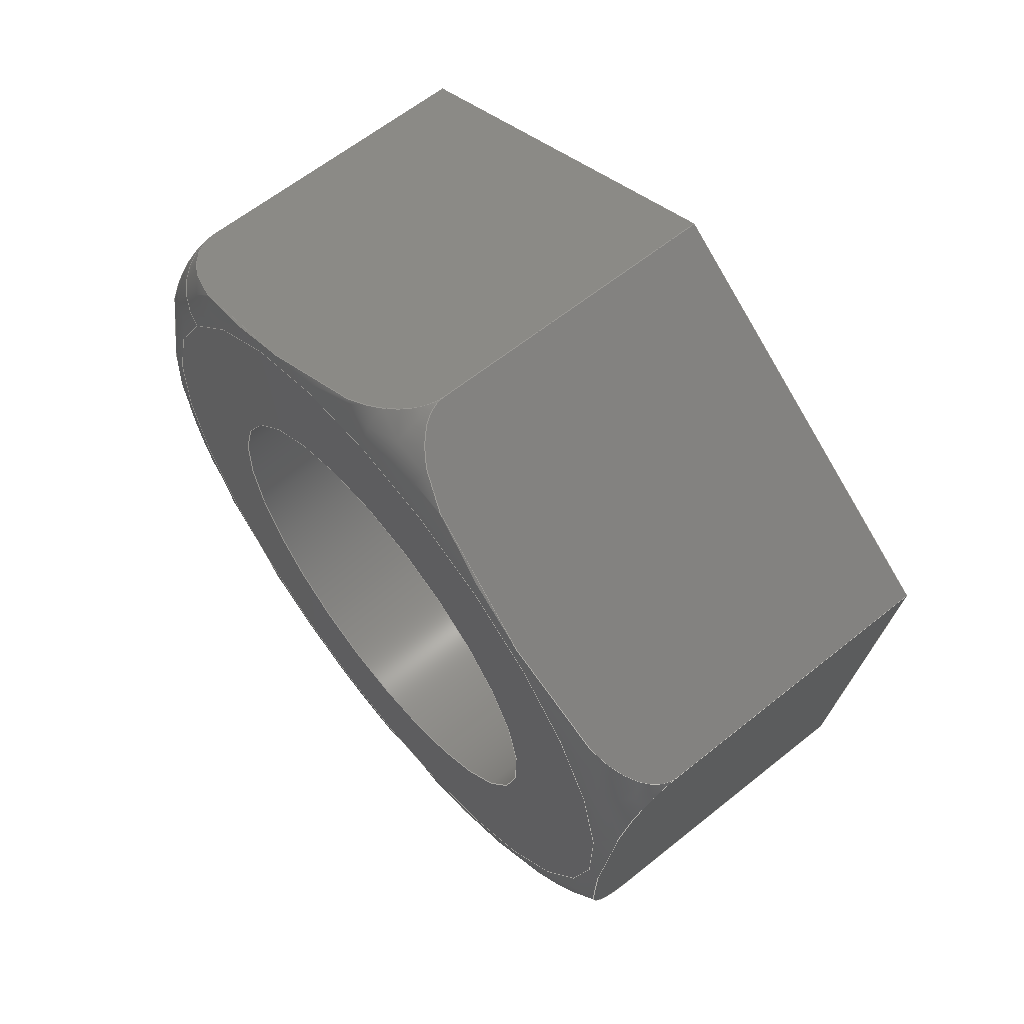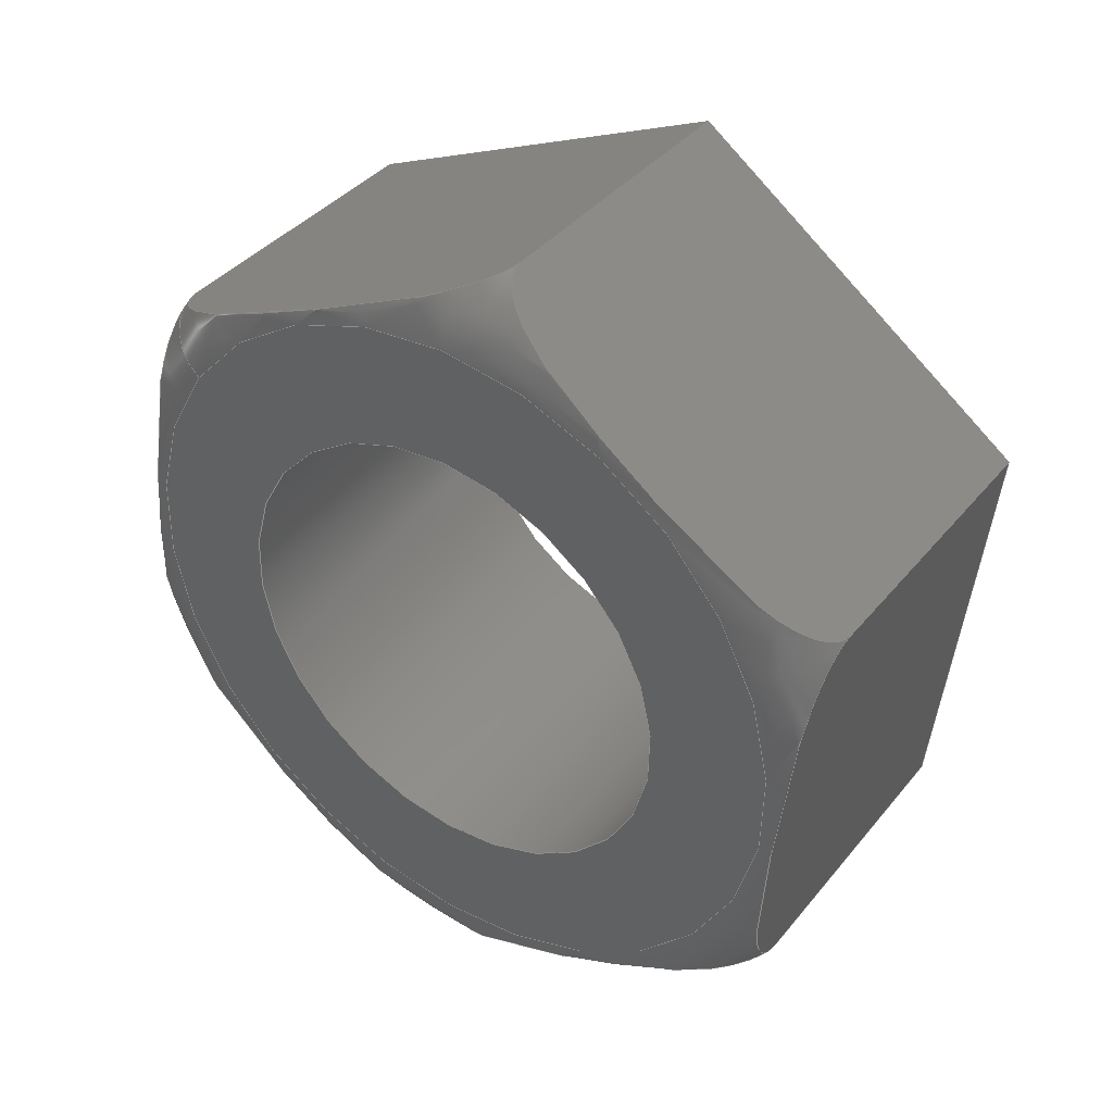
<metadata>
{"format":"step","ext":"step","renderer":"f3d","projection":"perspective","resolution":1024,"background":"white","views":[{"elev":62.1,"azim":140.8,"up":"+Z"},{"elev":39.3,"azim":125.0,"up":"+Z"}]}
</metadata>
<code>
ISO-10303-21;
DATA;
#1=PROPERTY_DEFINITION_REPRESENTATION(#5,#3);
#2=PROPERTY_DEFINITION_REPRESENTATION(#6,#4);
#3=REPRESENTATION('',(#7),#344);
#4=REPRESENTATION('',(#8),#344);
#5=PROPERTY_DEFINITION('pmi validation property','',#349);
#6=PROPERTY_DEFINITION('pmi validation property','',#349);
#7=VALUE_REPRESENTATION_ITEM('number of annotations',COUNT_MEASURE(0));
#8=VALUE_REPRESENTATION_ITEM('number of views',COUNT_MEASURE(0));
#9=SHAPE_REPRESENTATION_RELATIONSHIP('','',#181,#10);
#10=ADVANCED_BREP_SHAPE_REPRESENTATION('',(#179),#344);
#11=TOROIDAL_SURFACE('',#195,0.003071,0.0005953);
#12=CIRCLE('',#190,0.002019);
#13=CIRCLE('',#191,0.002019);
#14=CIRCLE('',#193,0.003071);
#15=CYLINDRICAL_SURFACE('',#189,0.002019);
#16=LINE('',#251,#28);
#17=LINE('',#253,#29);
#18=LINE('',#255,#30);
#19=LINE('',#269,#31);
#20=LINE('',#271,#32);
#21=LINE('',#285,#33);
#22=LINE('',#287,#34);
#23=LINE('',#301,#35);
#24=LINE('',#303,#36);
#25=LINE('',#317,#37);
#26=LINE('',#319,#38);
#27=LINE('',#332,#39);
#28=VECTOR('',#200,1);
#29=VECTOR('',#201,1);
#30=VECTOR('',#202,1);
#31=VECTOR('',#205,1);
#32=VECTOR('',#206,1);
#33=VECTOR('',#209,1);
#34=VECTOR('',#210,1);
#35=VECTOR('',#213,1);
#36=VECTOR('',#214,1);
#37=VECTOR('',#217,1);
#38=VECTOR('',#218,1);
#39=VECTOR('',#221,1);
#40=ORIENTED_EDGE('',*,*,#82,.F.);
#41=ORIENTED_EDGE('',*,*,#83,.T.);
#42=ORIENTED_EDGE('',*,*,#84,.T.);
#43=ORIENTED_EDGE('',*,*,#85,.F.);
#44=ORIENTED_EDGE('',*,*,#86,.F.);
#45=ORIENTED_EDGE('',*,*,#85,.T.);
#46=ORIENTED_EDGE('',*,*,#87,.T.);
#47=ORIENTED_EDGE('',*,*,#88,.F.);
#48=ORIENTED_EDGE('',*,*,#89,.F.);
#49=ORIENTED_EDGE('',*,*,#88,.T.);
#50=ORIENTED_EDGE('',*,*,#90,.T.);
#51=ORIENTED_EDGE('',*,*,#91,.F.);
#52=ORIENTED_EDGE('',*,*,#92,.F.);
#53=ORIENTED_EDGE('',*,*,#91,.T.);
#54=ORIENTED_EDGE('',*,*,#93,.T.);
#55=ORIENTED_EDGE('',*,*,#94,.F.);
#56=ORIENTED_EDGE('',*,*,#95,.F.);
#57=ORIENTED_EDGE('',*,*,#94,.T.);
#58=ORIENTED_EDGE('',*,*,#96,.T.);
#59=ORIENTED_EDGE('',*,*,#97,.F.);
#60=ORIENTED_EDGE('',*,*,#98,.F.);
#61=ORIENTED_EDGE('',*,*,#97,.T.);
#62=ORIENTED_EDGE('',*,*,#99,.T.);
#63=ORIENTED_EDGE('',*,*,#83,.F.);
#64=ORIENTED_EDGE('',*,*,#100,.F.);
#65=ORIENTED_EDGE('',*,*,#101,.T.);
#66=ORIENTED_EDGE('',*,*,#102,.F.);
#67=ORIENTED_EDGE('',*,*,#100,.T.);
#68=ORIENTED_EDGE('',*,*,#101,.F.);
#69=ORIENTED_EDGE('',*,*,#84,.F.);
#70=ORIENTED_EDGE('',*,*,#99,.F.);
#71=ORIENTED_EDGE('',*,*,#96,.F.);
#72=ORIENTED_EDGE('',*,*,#93,.F.);
#73=ORIENTED_EDGE('',*,*,#90,.F.);
#74=ORIENTED_EDGE('',*,*,#87,.F.);
#75=ORIENTED_EDGE('',*,*,#102,.T.);
#76=ORIENTED_EDGE('',*,*,#82,.T.);
#77=ORIENTED_EDGE('',*,*,#86,.T.);
#78=ORIENTED_EDGE('',*,*,#89,.T.);
#79=ORIENTED_EDGE('',*,*,#92,.T.);
#80=ORIENTED_EDGE('',*,*,#95,.T.);
#81=ORIENTED_EDGE('',*,*,#98,.T.);
#82=EDGE_CURVE('',#103,#104,#118,.T.);
#83=EDGE_CURVE('',#103,#105,#16,.T.);
#84=EDGE_CURVE('',#105,#106,#17,.T.);
#85=EDGE_CURVE('',#104,#106,#18,.T.);
#86=EDGE_CURVE('',#104,#107,#119,.T.);
#87=EDGE_CURVE('',#106,#108,#19,.T.);
#88=EDGE_CURVE('',#107,#108,#20,.T.);
#89=EDGE_CURVE('',#107,#109,#120,.T.);
#90=EDGE_CURVE('',#108,#110,#21,.T.);
#91=EDGE_CURVE('',#109,#110,#22,.T.);
#92=EDGE_CURVE('',#109,#111,#121,.T.);
#93=EDGE_CURVE('',#110,#112,#23,.T.);
#94=EDGE_CURVE('',#111,#112,#24,.T.);
#95=EDGE_CURVE('',#111,#113,#122,.T.);
#96=EDGE_CURVE('',#112,#114,#25,.T.);
#97=EDGE_CURVE('',#113,#114,#26,.T.);
#98=EDGE_CURVE('',#113,#103,#123,.T.);
#99=EDGE_CURVE('',#114,#105,#27,.T.);
#100=EDGE_CURVE('',#115,#115,#12,.T.);
#101=EDGE_CURVE('',#116,#116,#13,.T.);
#102=EDGE_CURVE('',#117,#117,#14,.T.);
#103=VERTEX_POINT('',#249);
#104=VERTEX_POINT('',#250);
#105=VERTEX_POINT('',#252);
#106=VERTEX_POINT('',#254);
#107=VERTEX_POINT('',#268);
#108=VERTEX_POINT('',#270);
#109=VERTEX_POINT('',#284);
#110=VERTEX_POINT('',#286);
#111=VERTEX_POINT('',#300);
#112=VERTEX_POINT('',#302);
#113=VERTEX_POINT('',#316);
#114=VERTEX_POINT('',#318);
#115=VERTEX_POINT('',#335);
#116=VERTEX_POINT('',#337);
#117=VERTEX_POINT('',#340);
#118=B_SPLINE_CURVE_WITH_KNOTS('',3,(#238,#239,#240,#241,#242,#243,#244,
#245,#246,#247,#248),.UNSPECIFIED.,.F.,.F.,(4,1,1,1,1,1,1,1,4),(0.006203,
0.006721,0.007239,0.007756,0.008274,
0.008792,0.009309,0.009827,0.01034),
 .UNSPECIFIED.);
#119=B_SPLINE_CURVE_WITH_KNOTS('',3,(#257,#258,#259,#260,#261,#262,#263,
#264,#265,#266,#267),.UNSPECIFIED.,.F.,.F.,(4,1,1,1,1,1,1,1,4),(1.97e-07,
0.0005211,0.001042,0.001563,0.002084,
0.002605,0.003126,0.003647,0.004168),
 .UNSPECIFIED.);
#120=B_SPLINE_CURVE_WITH_KNOTS('',3,(#273,#274,#275,#276,#277,#278,#279,
#280,#281,#282,#283),.UNSPECIFIED.,.F.,.F.,(4,1,1,1,1,1,1,1,4),(1.97e-07,
0.0005211,0.001042,0.001563,0.002084,
0.002605,0.003126,0.003647,0.004168),
 .UNSPECIFIED.);
#121=B_SPLINE_CURVE_WITH_KNOTS('',3,(#289,#290,#291,#292,#293,#294,#295,
#296,#297,#298,#299),.UNSPECIFIED.,.F.,.F.,(4,1,1,1,1,1,1,1,4),(0.006203,
0.006721,0.007239,0.007756,0.008274,
0.008792,0.009309,0.009827,0.01034),
 .UNSPECIFIED.);
#122=B_SPLINE_CURVE_WITH_KNOTS('',3,(#305,#306,#307,#308,#309,#310,#311,
#312,#313,#314,#315),.UNSPECIFIED.,.F.,.F.,(4,1,1,1,1,1,1,1,4),(1.97e-07,
0.0005211,0.001042,0.001563,0.002084,
0.002605,0.003126,0.003647,0.004168),
 .UNSPECIFIED.);
#123=B_SPLINE_CURVE_WITH_KNOTS('',3,(#321,#322,#323,#324,#325,#326,#327,
#328,#329,#330,#331),.UNSPECIFIED.,.F.,.F.,(4,1,1,1,1,1,1,1,4),(1.97e-07,
0.0005211,0.001042,0.001563,0.002084,
0.002605,0.003126,0.003647,0.004168),
 .UNSPECIFIED.);
#124=EDGE_LOOP('',(#40,#41,#42,#43));
#125=EDGE_LOOP('',(#44,#45,#46,#47));
#126=EDGE_LOOP('',(#48,#49,#50,#51));
#127=EDGE_LOOP('',(#52,#53,#54,#55));
#128=EDGE_LOOP('',(#56,#57,#58,#59));
#129=EDGE_LOOP('',(#60,#61,#62,#63));
#130=EDGE_LOOP('',(#64));
#131=EDGE_LOOP('',(#65));
#132=EDGE_LOOP('',(#66));
#133=EDGE_LOOP('',(#67));
#134=EDGE_LOOP('',(#68));
#135=EDGE_LOOP('',(#69,#70,#71,#72,#73,#74));
#136=EDGE_LOOP('',(#75));
#137=EDGE_LOOP('',(#76,#77,#78,#79,#80,#81));
#138=FACE_BOUND('',#124,.T.);
#139=FACE_BOUND('',#125,.T.);
#140=FACE_BOUND('',#126,.T.);
#141=FACE_BOUND('',#127,.T.);
#142=FACE_BOUND('',#128,.T.);
#143=FACE_BOUND('',#129,.T.);
#144=FACE_BOUND('',#130,.T.);
#145=FACE_BOUND('',#131,.T.);
#146=FACE_BOUND('',#132,.T.);
#147=FACE_BOUND('',#133,.T.);
#148=FACE_BOUND('',#134,.T.);
#149=FACE_BOUND('',#135,.T.);
#150=FACE_BOUND('',#136,.T.);
#151=FACE_BOUND('',#137,.T.);
#152=PLANE('',#183);
#153=PLANE('',#184);
#154=PLANE('',#185);
#155=PLANE('',#186);
#156=PLANE('',#187);
#157=PLANE('',#188);
#158=PLANE('',#192);
#159=PLANE('',#194);
#160=ADVANCED_FACE('',(#138),#152,.F.);
#161=ADVANCED_FACE('',(#139),#153,.F.);
#162=ADVANCED_FACE('',(#140),#154,.F.);
#163=ADVANCED_FACE('',(#141),#155,.F.);
#164=ADVANCED_FACE('',(#142),#156,.F.);
#165=ADVANCED_FACE('',(#143),#157,.F.);
#166=ADVANCED_FACE('',(#144,#145),#15,.F.);
#167=ADVANCED_FACE('',(#146,#147),#158,.T.);
#168=ADVANCED_FACE('',(#148,#149),#159,.F.);
#169=ADVANCED_FACE('',(#150,#151),#11,.T.);
#170=CLOSED_SHELL('',(#160,#161,#162,#163,#164,#165,#166,#167,#168,#169));
#171=STYLED_ITEM('',(#172),#179);
#172=PRESENTATION_STYLE_ASSIGNMENT((#173));
#173=SURFACE_STYLE_USAGE(.BOTH.,#174);
#174=SURFACE_SIDE_STYLE('',(#175));
#175=SURFACE_STYLE_FILL_AREA(#176);
#176=FILL_AREA_STYLE('',(#177));
#177=FILL_AREA_STYLE_COLOUR('',#178);
#178=COLOUR_RGB('',0.702,0.6824,0.6235);
#179=MANIFOLD_SOLID_BREP('Part 342',#170);
#180=SHAPE_DEFINITION_REPRESENTATION(#349,#181);
#181=SHAPE_REPRESENTATION('Part 342',(#182),#344);
#182=AXIS2_PLACEMENT_3D('',#236,#196,#197);
#183=AXIS2_PLACEMENT_3D('',#237,#198,#199);
#184=AXIS2_PLACEMENT_3D('',#256,#203,#204);
#185=AXIS2_PLACEMENT_3D('',#272,#207,#208);
#186=AXIS2_PLACEMENT_3D('',#288,#211,#212);
#187=AXIS2_PLACEMENT_3D('',#304,#215,#216);
#188=AXIS2_PLACEMENT_3D('',#320,#219,#220);
#189=AXIS2_PLACEMENT_3D('',#333,#222,#223);
#190=AXIS2_PLACEMENT_3D('',#334,#224,#225);
#191=AXIS2_PLACEMENT_3D('',#336,#226,#227);
#192=AXIS2_PLACEMENT_3D('',#338,#228,#229);
#193=AXIS2_PLACEMENT_3D('',#339,#230,#231);
#194=AXIS2_PLACEMENT_3D('',#341,#232,#233);
#195=AXIS2_PLACEMENT_3D('',#342,#234,#235);
#196=DIRECTION('',(0,0,1));
#197=DIRECTION('',(1,0,0));
#198=DIRECTION('',(-1.541e-33,-0.5878,-0.809));
#199=DIRECTION('',(1,-1.489e-17,1.082e-17));
#200=DIRECTION('',(-1,-1.587e-33,3.058e-33));
#201=DIRECTION('',(4.524e-51,-0.809,0.5878));
#202=DIRECTION('',(-1,-1.587e-33,3.058e-33));
#203=DIRECTION('',(-7.704e-34,0.4067,-0.9135));
#204=DIRECTION('',(3.994e-19,-0.9135,-0.4067));
#205=DIRECTION('',(1.131e-51,-0.9135,-0.4067));
#206=DIRECTION('',(-1,-1.587e-33,3.058e-33));
#207=DIRECTION('',(7.704e-34,0.9945,-0.1045));
#208=DIRECTION('',(1.88e-17,-0.1045,-0.9945));
#209=DIRECTION('',(-1.541e-33,-0.1045,-0.9945));
#210=DIRECTION('',(-1,-1.587e-33,3.058e-33));
#211=DIRECTION('',(1.541e-33,0.5878,0.809));
#212=DIRECTION('',(-1,1.489e-17,-1.082e-17));
#213=DIRECTION('',(-4.524e-51,0.809,-0.5878));
#214=DIRECTION('',(-1,-1.587e-33,3.058e-33));
#215=DIRECTION('',(-7.704e-34,-0.4067,0.9135));
#216=DIRECTION('',(-3.994e-19,0.9135,0.4067));
#217=DIRECTION('',(-1.131e-51,0.9135,0.4067));
#218=DIRECTION('',(-1,-1.587e-33,3.058e-33));
#219=DIRECTION('',(1.959e-51,-0.9945,0.1045));
#220=DIRECTION('',(-1.88e-17,0.1045,0.9945));
#221=DIRECTION('',(-1.541e-33,0.1045,0.9945));
#222=DIRECTION('',(-1,-1.587e-33,3.058e-33));
#223=DIRECTION('',(3.081e-33,-0.809,0.5878));
#224=DIRECTION('',(-1,0,0));
#225=DIRECTION('',(2.262e-51,-0.809,0.5878));
#226=DIRECTION('',(-1,0,0));
#227=DIRECTION('',(2.262e-51,-0.809,0.5878));
#228=DIRECTION('',(1,0,0));
#229=DIRECTION('',(-4.524e-51,0.809,-0.5878));
#230=DIRECTION('',(-1,0,0));
#231=DIRECTION('',(2.262e-51,-0.809,0.5878));
#232=DIRECTION('',(1,0,0));
#233=DIRECTION('',(-4.524e-51,0.809,-0.5878));
#234=DIRECTION('',(-1,0,0));
#235=DIRECTION('',(2.262e-51,-0.809,0.5878));
#236=CARTESIAN_POINT('',(0,0,0));
#237=CARTESIAN_POINT('',(-0.3996,-0.1992,0.002677));
#238=CARTESIAN_POINT('',(-0.4002,-0.1977,0.001599));
#239=CARTESIAN_POINT('',(-0.4,-0.1977,0.001599));
#240=CARTESIAN_POINT('',(-0.3998,-0.198,0.001774));
#241=CARTESIAN_POINT('',(-0.3997,-0.1984,0.002066));
#242=CARTESIAN_POINT('',(-0.3996,-0.1988,0.002369));
#243=CARTESIAN_POINT('',(-0.3996,-0.1992,0.00267));
#244=CARTESIAN_POINT('',(-0.3996,-0.1996,0.002976));
#245=CARTESIAN_POINT('',(-0.3997,-0.2,0.00328));
#246=CARTESIAN_POINT('',(-0.3998,-0.2004,0.003578));
#247=CARTESIAN_POINT('',(-0.4,-0.2007,0.003754));
#248=CARTESIAN_POINT('',(-0.4002,-0.2007,0.003754));
#249=CARTESIAN_POINT('',(-0.4002,-0.1977,0.001599));
#250=CARTESIAN_POINT('',(-0.4002,-0.2007,0.003754));
#251=CARTESIAN_POINT('',(-0.3996,-0.1977,0.001599));
#252=CARTESIAN_POINT('',(-0.4028,-0.1977,0.001599));
#253=CARTESIAN_POINT('',(-0.4028,-0.1992,0.002677));
#254=CARTESIAN_POINT('',(-0.4028,-0.2007,0.003754));
#255=CARTESIAN_POINT('',(-0.3996,-0.2007,0.003754));
#256=CARTESIAN_POINT('',(-0.3996,-0.2024,0.003009));
#257=CARTESIAN_POINT('',(-0.4002,-0.2007,0.003754));
#258=CARTESIAN_POINT('',(-0.4,-0.2007,0.003754));
#259=CARTESIAN_POINT('',(-0.3998,-0.201,0.003632));
#260=CARTESIAN_POINT('',(-0.3997,-0.2014,0.003428));
#261=CARTESIAN_POINT('',(-0.3996,-0.2019,0.003219));
#262=CARTESIAN_POINT('',(-0.3996,-0.2024,0.003009));
#263=CARTESIAN_POINT('',(-0.3996,-0.2028,0.0028));
#264=CARTESIAN_POINT('',(-0.3997,-0.2033,0.00259));
#265=CARTESIAN_POINT('',(-0.3998,-0.2038,0.002385));
#266=CARTESIAN_POINT('',(-0.4,-0.204,0.002263));
#267=CARTESIAN_POINT('',(-0.4002,-0.204,0.002263));
#268=CARTESIAN_POINT('',(-0.4002,-0.204,0.002263));
#269=CARTESIAN_POINT('',(-0.4028,-0.2024,0.003009));
#270=CARTESIAN_POINT('',(-0.4028,-0.204,0.002263));
#271=CARTESIAN_POINT('',(-0.3996,-0.204,0.002263));
#272=CARTESIAN_POINT('',(-0.3996,-0.2042,0.00044));
#273=CARTESIAN_POINT('',(-0.4002,-0.204,0.002263));
#274=CARTESIAN_POINT('',(-0.4,-0.204,0.002263));
#275=CARTESIAN_POINT('',(-0.3998,-0.2041,0.001964));
#276=CARTESIAN_POINT('',(-0.3997,-0.2041,0.001466));
#277=CARTESIAN_POINT('',(-0.3996,-0.2042,0.0009541));
#278=CARTESIAN_POINT('',(-0.3996,-0.2042,0.0004406));
#279=CARTESIAN_POINT('',(-0.3996,-0.2043,-7.12e-05));
#280=CARTESIAN_POINT('',(-0.3997,-0.2043,-0.0005847));
#281=CARTESIAN_POINT('',(-0.3998,-0.2044,-0.001086));
#282=CARTESIAN_POINT('',(-0.4,-0.2044,-0.001383));
#283=CARTESIAN_POINT('',(-0.4002,-0.2044,-0.001383));
#284=CARTESIAN_POINT('',(-0.4002,-0.2044,-0.001383));
#285=CARTESIAN_POINT('',(-0.4028,-0.2042,0.00044));
#286=CARTESIAN_POINT('',(-0.4028,-0.2044,-0.001383));
#287=CARTESIAN_POINT('',(-0.3996,-0.2044,-0.001383));
#288=CARTESIAN_POINT('',(-0.3996,-0.2029,-0.002461));
#289=CARTESIAN_POINT('',(-0.4002,-0.2044,-0.001383));
#290=CARTESIAN_POINT('',(-0.4,-0.2044,-0.001383));
#291=CARTESIAN_POINT('',(-0.3998,-0.2042,-0.001558));
#292=CARTESIAN_POINT('',(-0.3997,-0.2038,-0.00185));
#293=CARTESIAN_POINT('',(-0.3996,-0.2034,-0.002153));
#294=CARTESIAN_POINT('',(-0.3996,-0.2029,-0.002454));
#295=CARTESIAN_POINT('',(-0.3996,-0.2025,-0.00276));
#296=CARTESIAN_POINT('',(-0.3997,-0.2021,-0.003063));
#297=CARTESIAN_POINT('',(-0.3998,-0.2017,-0.003362));
#298=CARTESIAN_POINT('',(-0.4,-0.2014,-0.003538));
#299=CARTESIAN_POINT('',(-0.4002,-0.2014,-0.003538));
#300=CARTESIAN_POINT('',(-0.4002,-0.2014,-0.003538));
#301=CARTESIAN_POINT('',(-0.4028,-0.2029,-0.002461));
#302=CARTESIAN_POINT('',(-0.4028,-0.2014,-0.003538));
#303=CARTESIAN_POINT('',(-0.3996,-0.2014,-0.003538));
#304=CARTESIAN_POINT('',(-0.3996,-0.1998,-0.002792));
#305=CARTESIAN_POINT('',(-0.4002,-0.2014,-0.003538));
#306=CARTESIAN_POINT('',(-0.4,-0.2014,-0.003538));
#307=CARTESIAN_POINT('',(-0.3998,-0.2012,-0.003416));
#308=CARTESIAN_POINT('',(-0.3997,-0.2007,-0.003212));
#309=CARTESIAN_POINT('',(-0.3996,-0.2002,-0.003003));
#310=CARTESIAN_POINT('',(-0.3996,-0.1998,-0.002793));
#311=CARTESIAN_POINT('',(-0.3996,-0.1993,-0.002583));
#312=CARTESIAN_POINT('',(-0.3997,-0.1988,-0.002373));
#313=CARTESIAN_POINT('',(-0.3998,-0.1984,-0.002168));
#314=CARTESIAN_POINT('',(-0.4,-0.1981,-0.002047));
#315=CARTESIAN_POINT('',(-0.4002,-0.1981,-0.002047));
#316=CARTESIAN_POINT('',(-0.4002,-0.1981,-0.002047));
#317=CARTESIAN_POINT('',(-0.4028,-0.1998,-0.002792));
#318=CARTESIAN_POINT('',(-0.4028,-0.1981,-0.002047));
#319=CARTESIAN_POINT('',(-0.3996,-0.1981,-0.002047));
#320=CARTESIAN_POINT('',(-0.3996,-0.1979,-0.0002238));
#321=CARTESIAN_POINT('',(-0.4002,-0.1981,-0.002047));
#322=CARTESIAN_POINT('',(-0.4,-0.1981,-0.002047));
#323=CARTESIAN_POINT('',(-0.3998,-0.1981,-0.001748));
#324=CARTESIAN_POINT('',(-0.3997,-0.198,-0.00125));
#325=CARTESIAN_POINT('',(-0.3996,-0.198,-0.0007379));
#326=CARTESIAN_POINT('',(-0.3996,-0.1979,-0.0002244));
#327=CARTESIAN_POINT('',(-0.3996,-0.1979,0.0002874));
#328=CARTESIAN_POINT('',(-0.3997,-0.1978,0.0008009));
#329=CARTESIAN_POINT('',(-0.3998,-0.1977,0.001302));
#330=CARTESIAN_POINT('',(-0.4,-0.1977,0.001599));
#331=CARTESIAN_POINT('',(-0.4002,-0.1977,0.001599));
#332=CARTESIAN_POINT('',(-0.4028,-0.1979,-0.0002238));
#333=CARTESIAN_POINT('',(-0.3996,-0.2011,0.0001081));
#334=CARTESIAN_POINT('',(-0.3996,-0.2011,0.0001081));
#335=CARTESIAN_POINT('',(-0.3996,-0.2027,0.001295));
#336=CARTESIAN_POINT('',(-0.4028,-0.2011,0.0001081));
#337=CARTESIAN_POINT('',(-0.4028,-0.2027,0.001295));
#338=CARTESIAN_POINT('',(-0.3996,-0.2253,-0.03328));
#339=CARTESIAN_POINT('',(-0.3996,-0.2011,0.0001081));
#340=CARTESIAN_POINT('',(-0.3996,-0.2035,0.001913));
#341=CARTESIAN_POINT('',(-0.4028,-0.2253,-0.03328));
#342=CARTESIAN_POINT('',(-0.4002,-0.2011,0.0001081));
#343=MECHANICAL_DESIGN_GEOMETRIC_PRESENTATION_REPRESENTATION('',(#171),
#344);
#344=(
GEOMETRIC_REPRESENTATION_CONTEXT(3)
GLOBAL_UNCERTAINTY_ASSIGNED_CONTEXT((#345))
GLOBAL_UNIT_ASSIGNED_CONTEXT((#348,#347,#346))
REPRESENTATION_CONTEXT('Part 342','TOP_LEVEL_ASSEMBLY_PART')
);
#345=UNCERTAINTY_MEASURE_WITH_UNIT(LENGTH_MEASURE(5e-06),#348,
'DISTANCE_ACCURACY_VALUE','Maximum Tolerance applied to model');
#346=(
NAMED_UNIT(*)
SI_UNIT($,.STERADIAN.)
SOLID_ANGLE_UNIT()
);
#347=(
NAMED_UNIT(*)
PLANE_ANGLE_UNIT()
SI_UNIT($,.RADIAN.)
);
#348=(
LENGTH_UNIT()
NAMED_UNIT(*)
SI_UNIT($,.METRE.)
);
#349=PRODUCT_DEFINITION_SHAPE('','',#350);
#350=PRODUCT_DEFINITION('','',#352,#351);
#351=PRODUCT_DEFINITION_CONTEXT('',#358,'design');
#352=PRODUCT_DEFINITION_FORMATION_WITH_SPECIFIED_SOURCE('','',#354,
 .NOT_KNOWN.);
#353=PRODUCT_RELATED_PRODUCT_CATEGORY('','',(#354));
#354=PRODUCT('Part 342','Part 342','Part 342',(#356));
#355=PRODUCT_CATEGORY('','');
#356=PRODUCT_CONTEXT('',#358,'mechanical');
#357=APPLICATION_PROTOCOL_DEFINITION('international standard',
'automotive_design',2010,#358);
#358=APPLICATION_CONTEXT(
'core data for automotive mechanical design processes');
ENDSEC;
END-ISO-10303-21;

</code>
